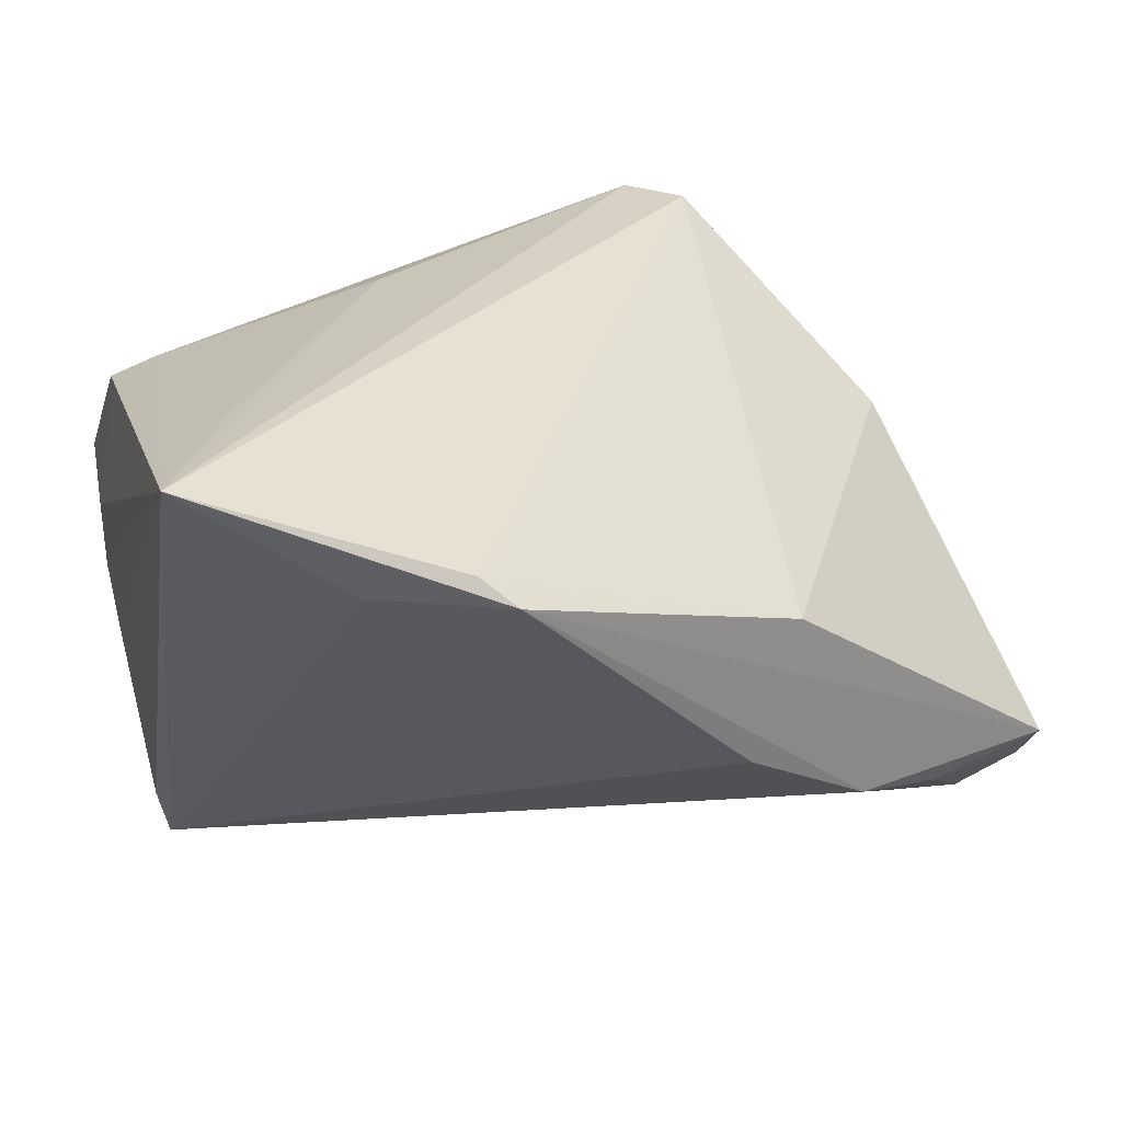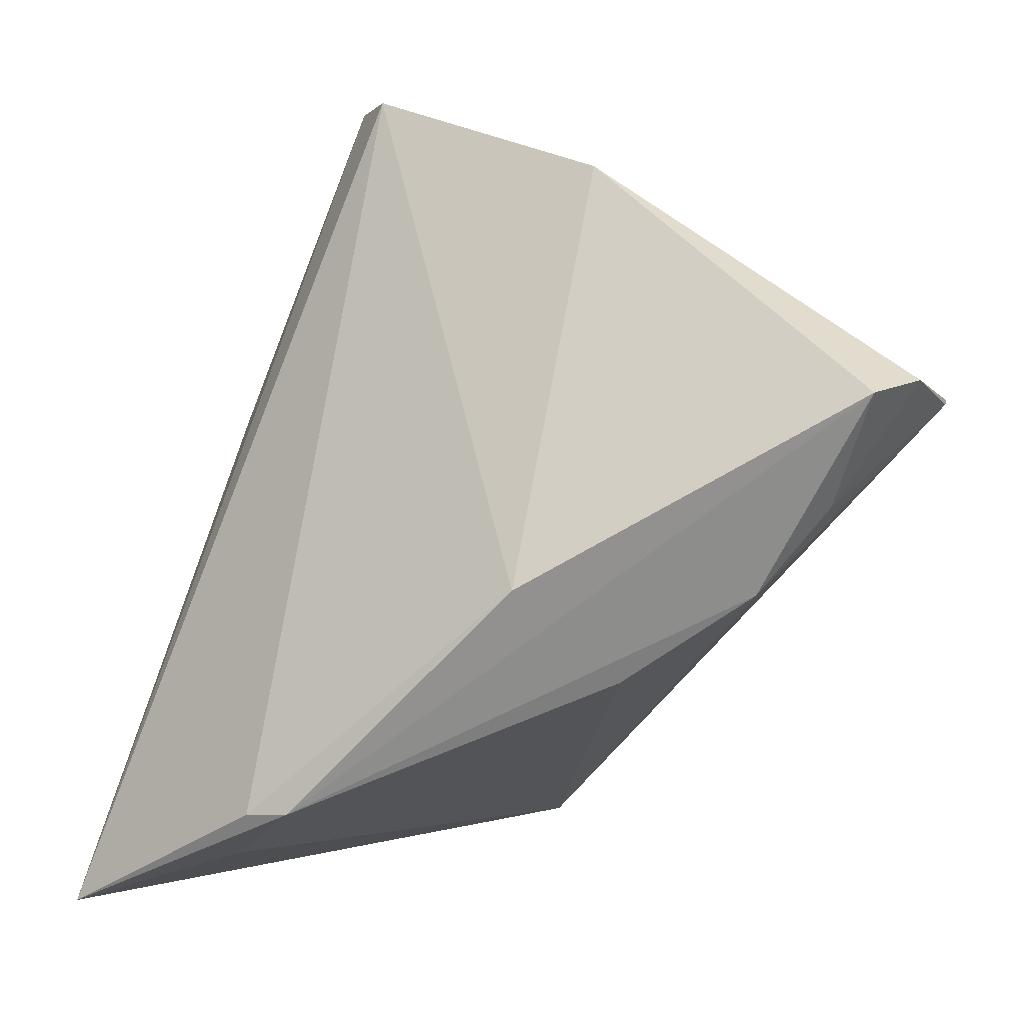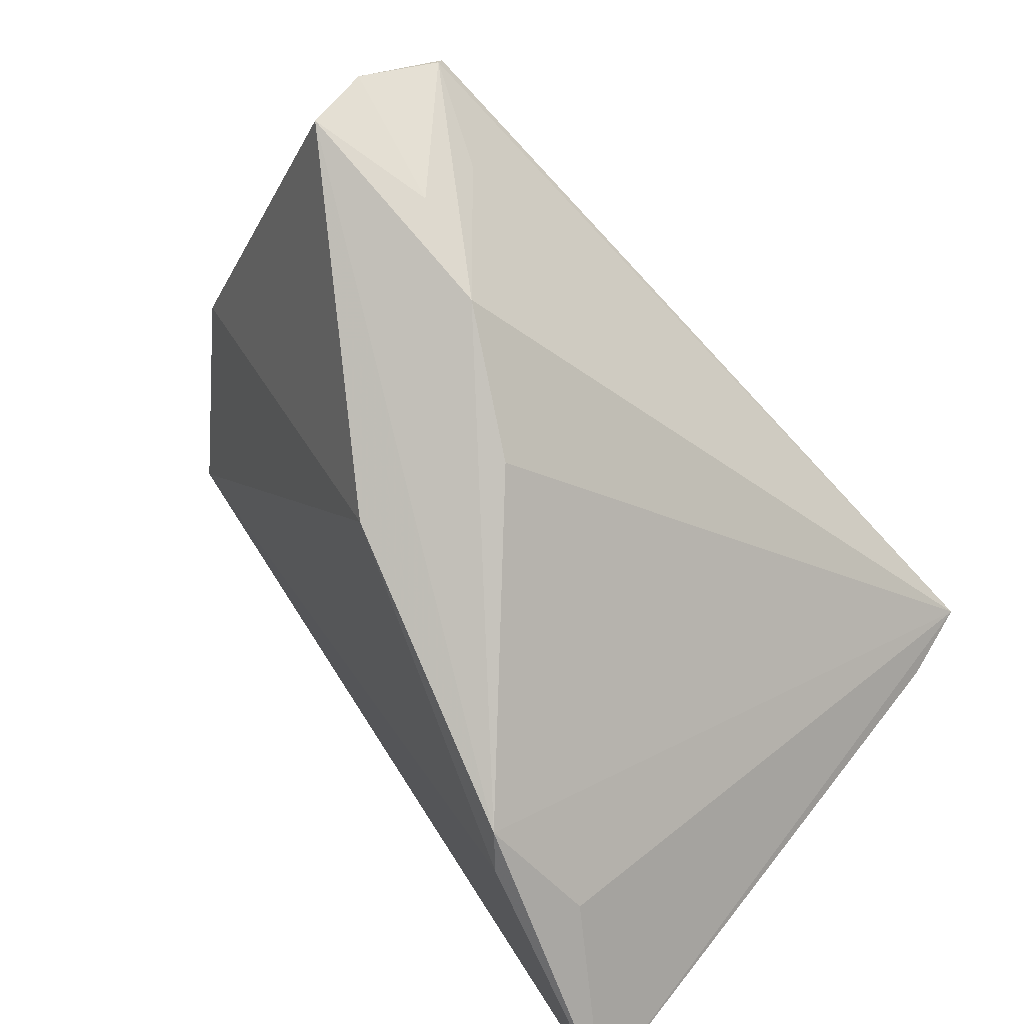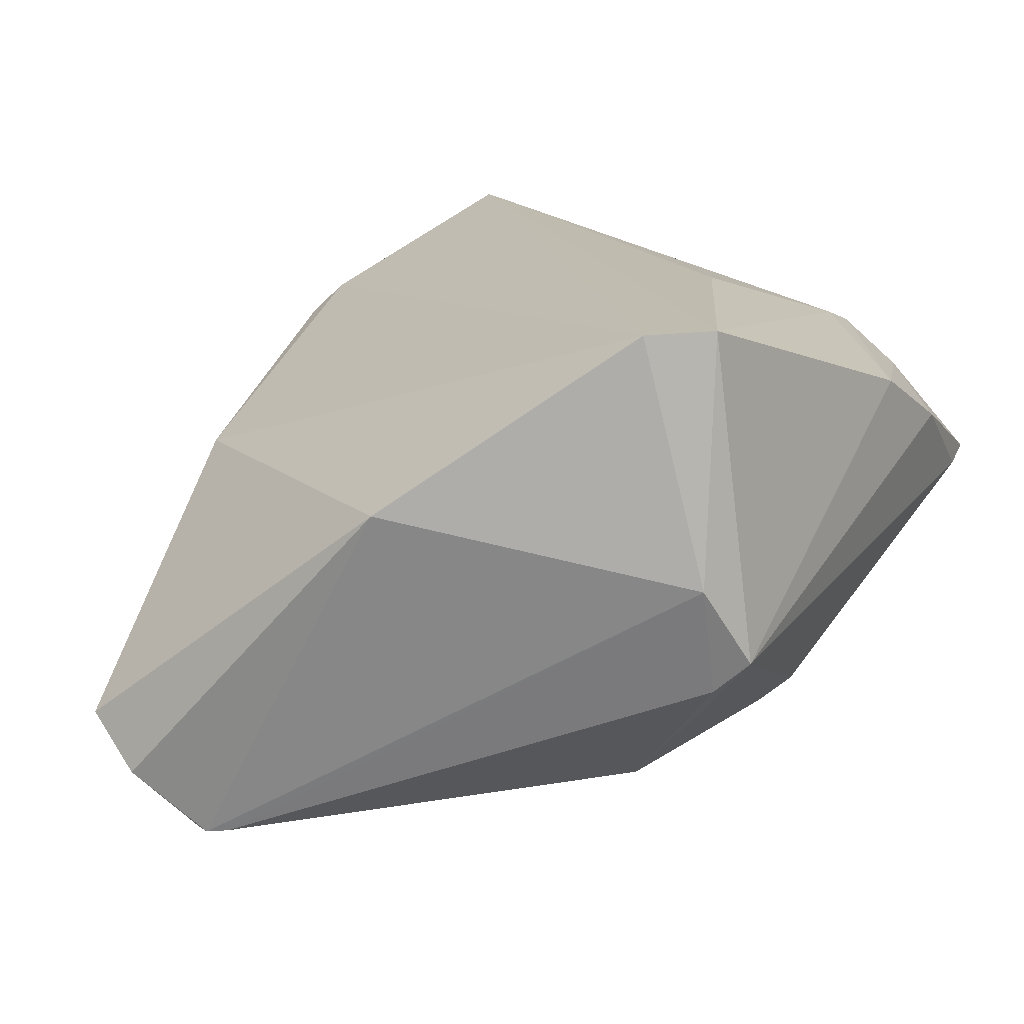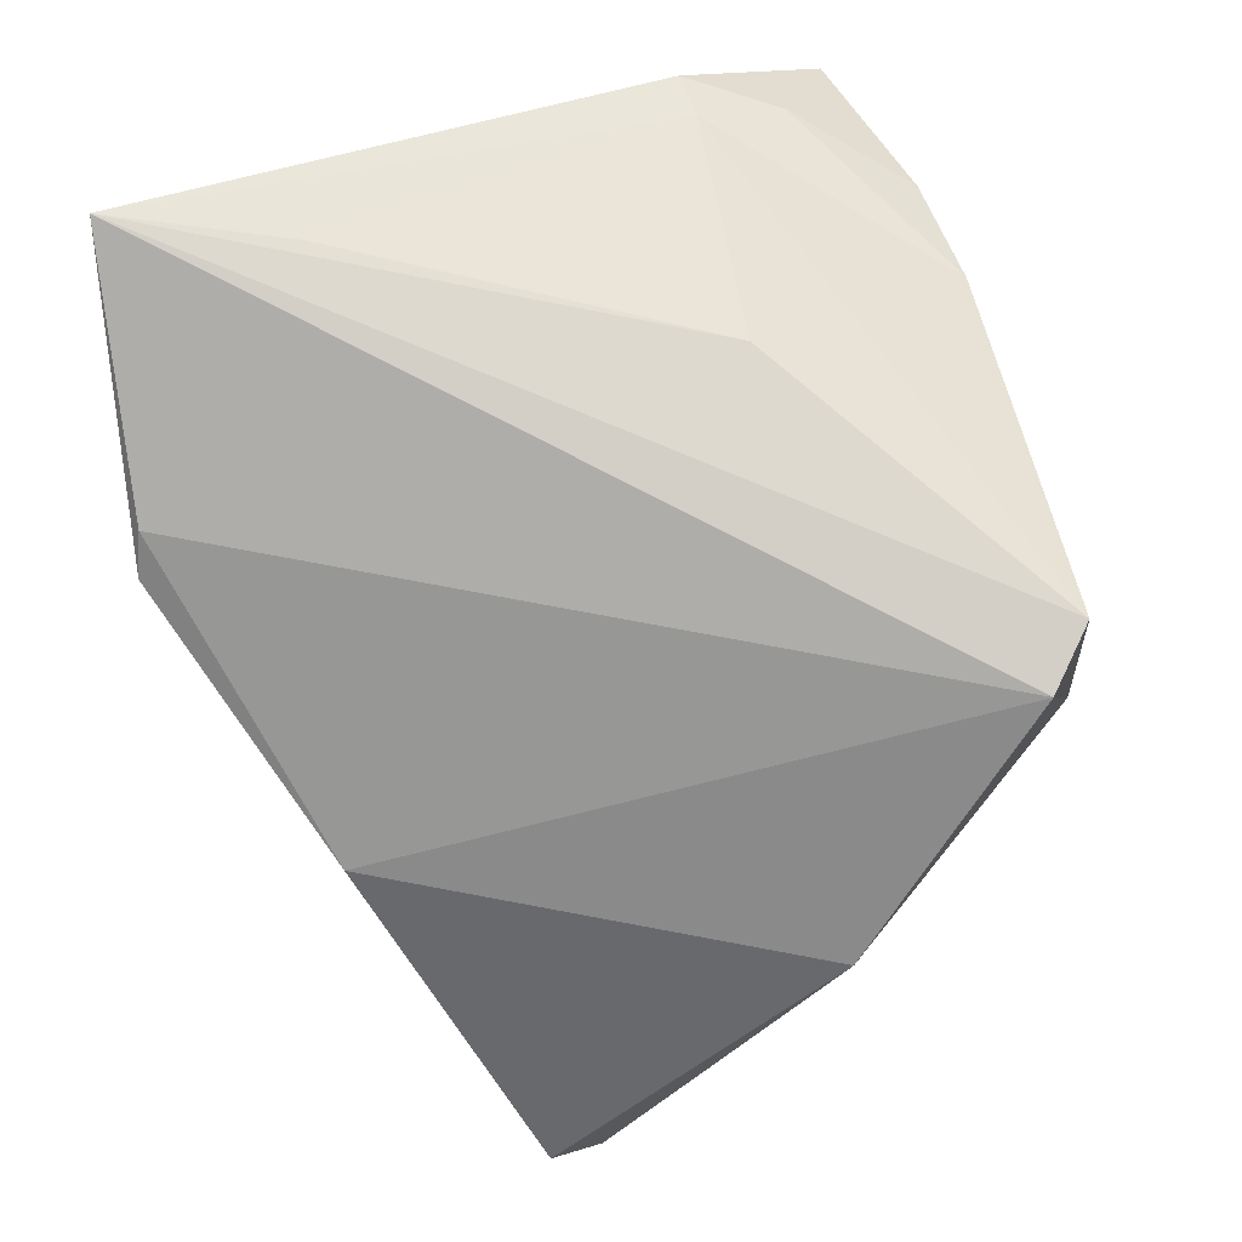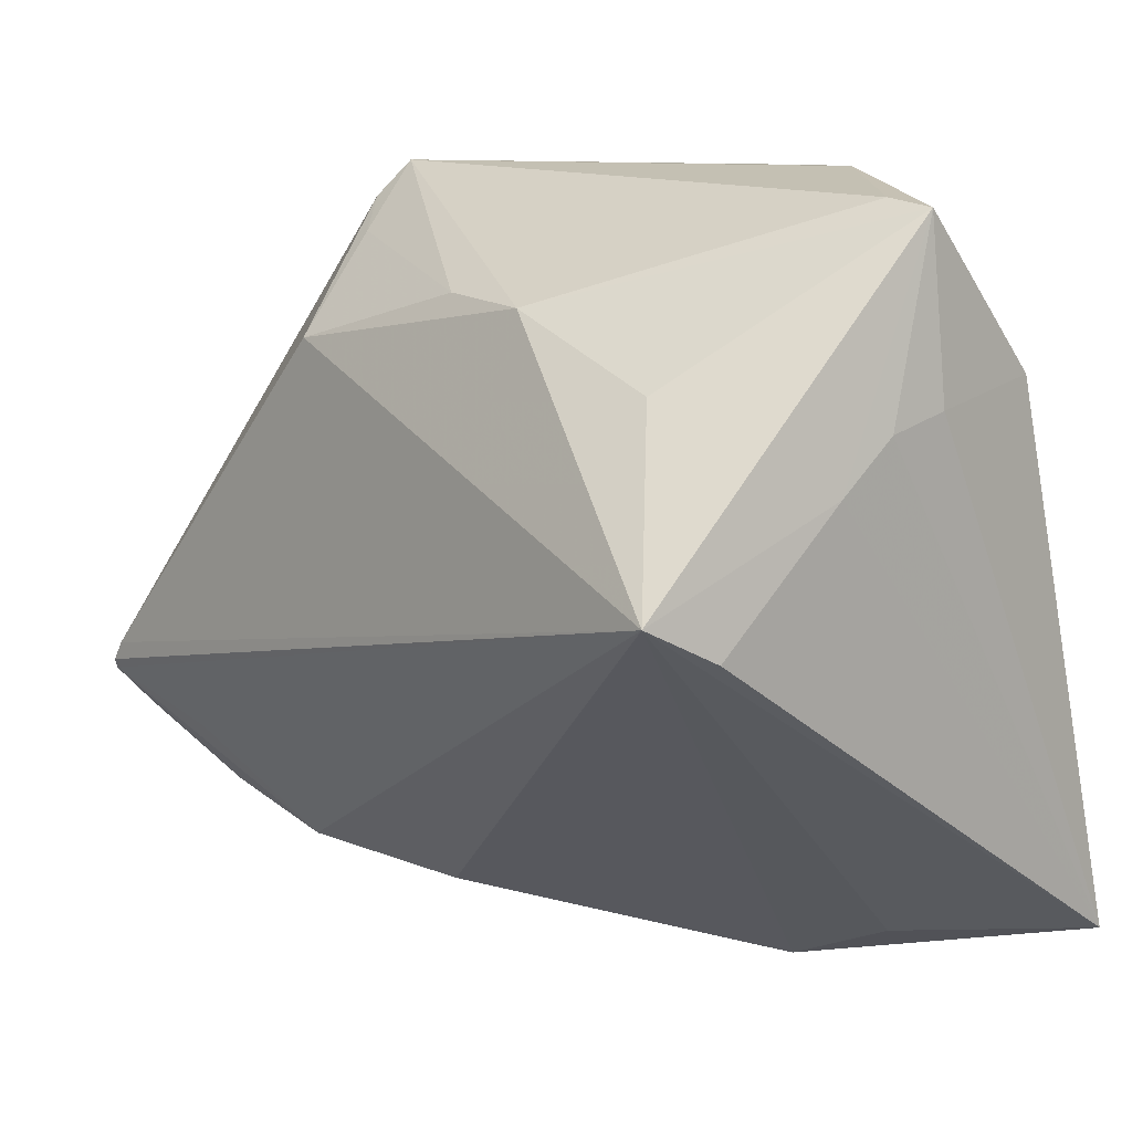
<metadata>
{"format":"obj","ext":"obj","renderer":"f3d","projection":"perspective","resolution":1024,"background":"white","views":[{"elev":26.5,"azim":-17.3,"up":"+Z"},{"elev":-52.1,"azim":62.7,"up":"+Y"},{"elev":-78.6,"azim":131.9,"up":"+Y"},{"elev":16.5,"azim":122.2,"up":"+Z"},{"elev":79.9,"azim":69.2,"up":"+Z"},{"elev":11.6,"azim":-130.7,"up":"+Y"}]}
</metadata>
<code>
v -0.01144 0.03942 0.01791
v 0.03016 0.03598 0.002001
v 0.05518 -0.031 -0.01764
v 0.05111 -0.01928 -0.0311
v -0.024 0.03998 0.01116
v -0.04151 0.02005 0.01823
v -0.01575 -0.04633 0.02034
v -0.04297 -0.002588 -0.02484
v 0.02099 -0.03968 0.006626
v 0.05569 -0.02529 -0.02387
v 0.04023 -0.02486 -0.02654
v -0.01043 0.0152 0.02836
v -0.001732 0.02776 -0.02278
v 0.01886 0.02172 -0.02642
v 0.02506 0.03943 -0.00723
v -0.04244 0.03712 0.002648
v 0.0264 0.03555 -0.01091
v -0.0347 -0.02121 0.02926
v -0.01257 0.02708 -0.02331
v 0.02631 0.03483 0.03025
v -0.04118 0.001595 -0.03282
v -0.04392 0.01101 -0.01038
v 0.04135 -0.03243 -0.02092
v -0.04426 0.0164 -0.004076
v -0.04426 -0.03966 0.03025
v -0.04426 0.01804 0.003021
v 0.03196 0.02889 0.0301
v -0.02602 -0.04192 0.01729
v 0.03042 -0.03714 -0.01775
v -0.03628 0.01997 0.02007
v 0.02245 0.03216 -0.01525
v 0.04982 -0.016 -0.03129
v -0.03557 0.0297 0.01437
v -0.03776 0.03789 0.001401
v -0.03003 0.02016 -0.02218
v 0.01558 -0.04069 -0.00923
v 0.05102 -0.01819 -0.0315
v -0.01197 -0.04826 0.01714
v 0.04804 0.00436 0.01015
f 29 36 21
f 27 9 39
f 1 15 5
f 5 16 33
f 33 1 5
f 36 29 38
f 21 36 38
f 8 21 25
f 26 24 25
f 16 24 26
f 22 16 21
f 22 24 16
f 21 8 22
f 25 24 22
f 22 8 25
f 14 32 21
f 31 15 17
f 17 14 31
f 32 14 17
f 21 16 35
f 34 16 5
f 5 15 34
f 10 39 3
f 3 39 9
f 9 38 3
f 3 38 29
f 27 39 2
f 2 17 15
f 32 17 2
f 18 30 25
f 25 12 18
f 18 12 30
f 15 1 20
f 27 2 20
f 20 2 15
f 25 27 20
f 20 12 25
f 30 12 20
f 20 1 30
f 6 33 16
f 25 30 6
f 30 1 6
f 1 33 6
f 6 26 25
f 16 26 6
f 25 21 28
f 28 38 25
f 21 38 28
f 7 27 25
f 25 38 7
f 7 9 27
f 7 38 9
f 31 14 13
f 13 15 31
f 23 4 10
f 29 4 23
f 10 3 23
f 23 3 29
f 10 4 37
f 37 39 10
f 21 32 37
f 37 4 21
f 32 2 37
f 37 2 39
f 11 29 21
f 21 4 11
f 11 4 29
f 19 34 15
f 15 13 19
f 16 34 19
f 19 35 16
f 21 35 19
f 19 14 21
f 19 13 14

</code>
